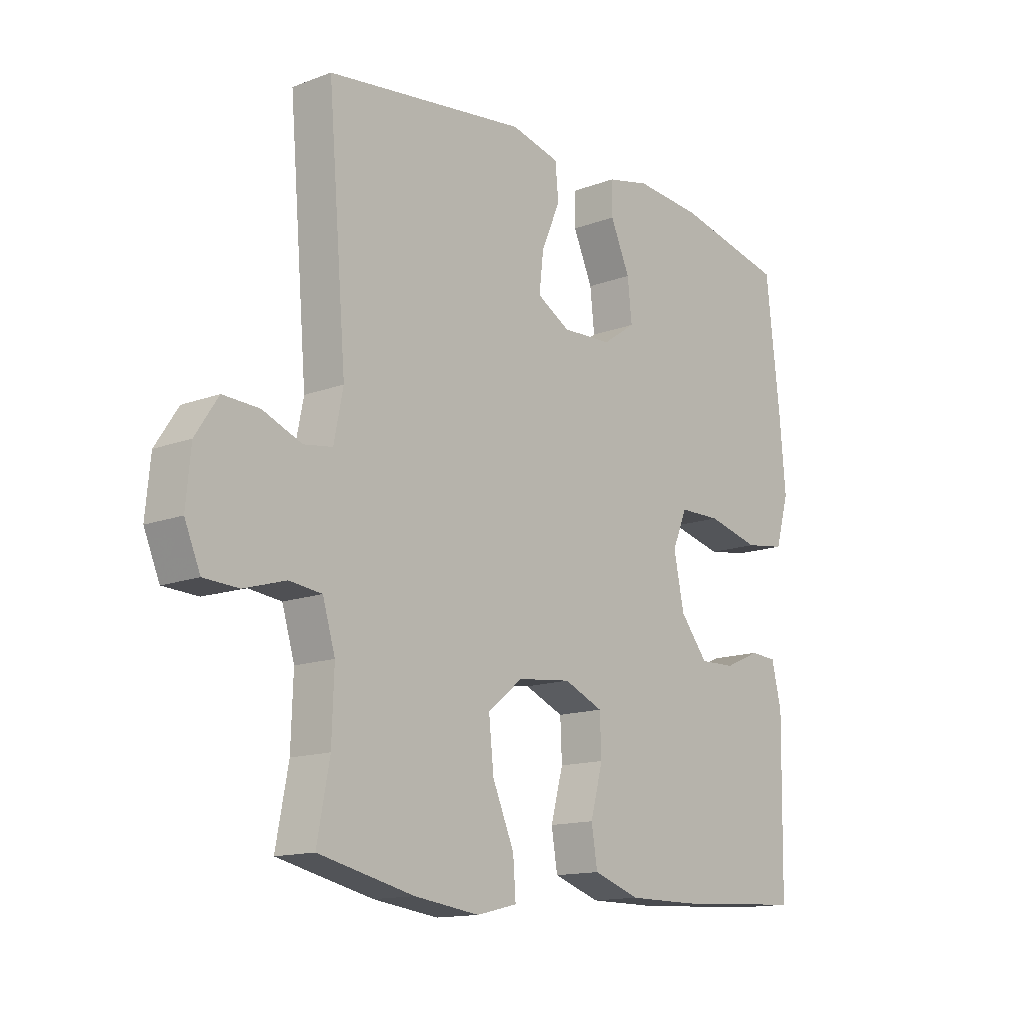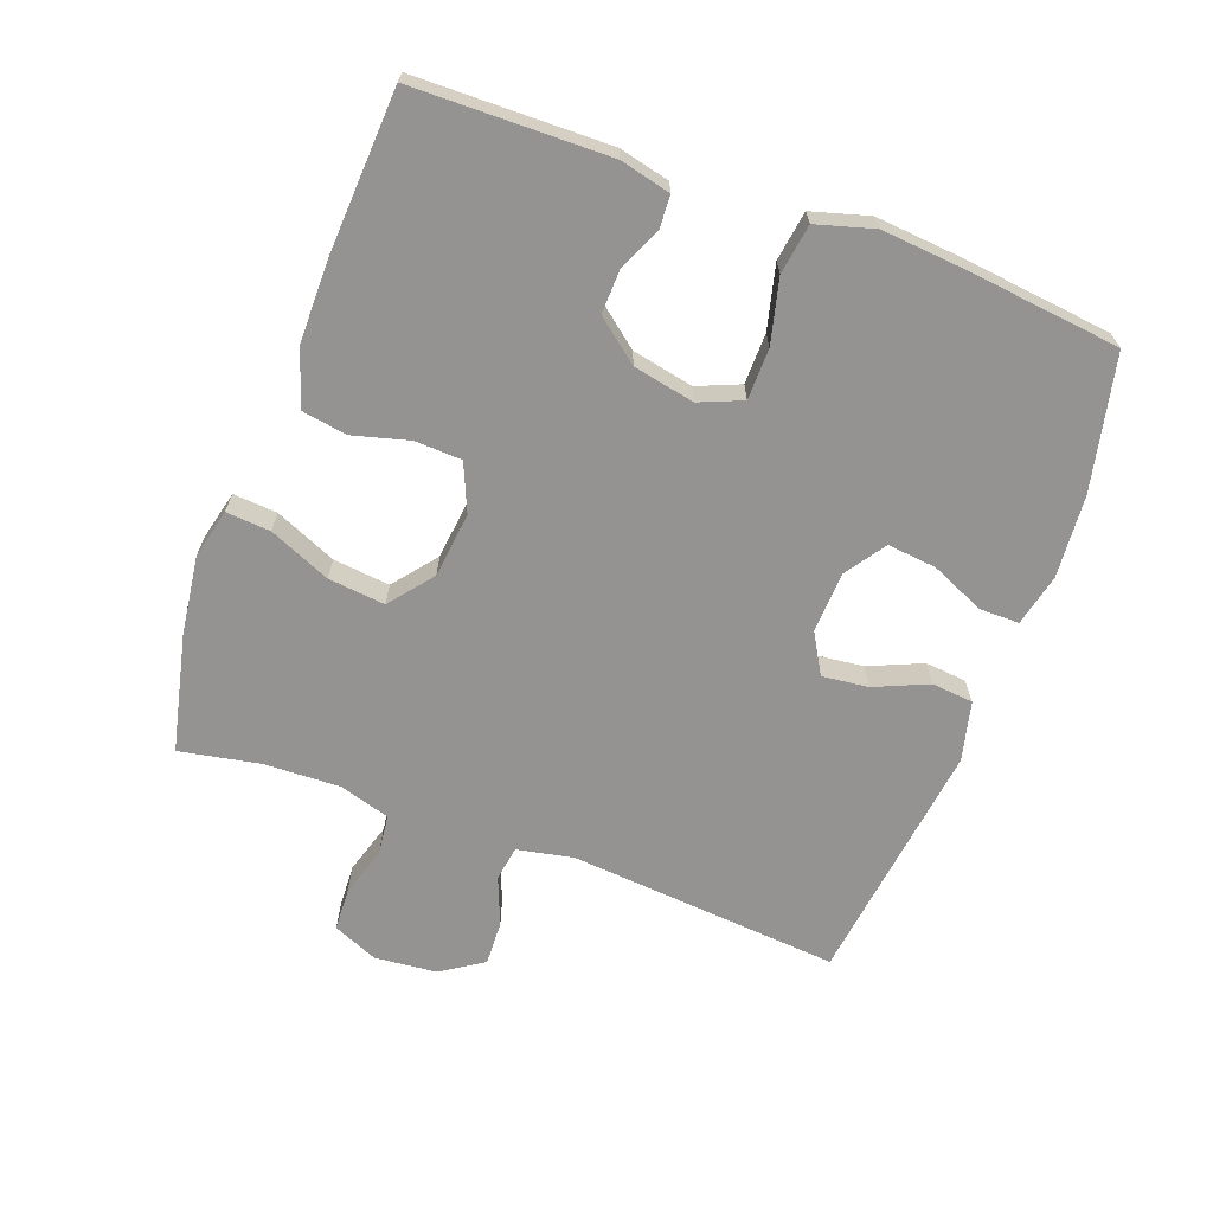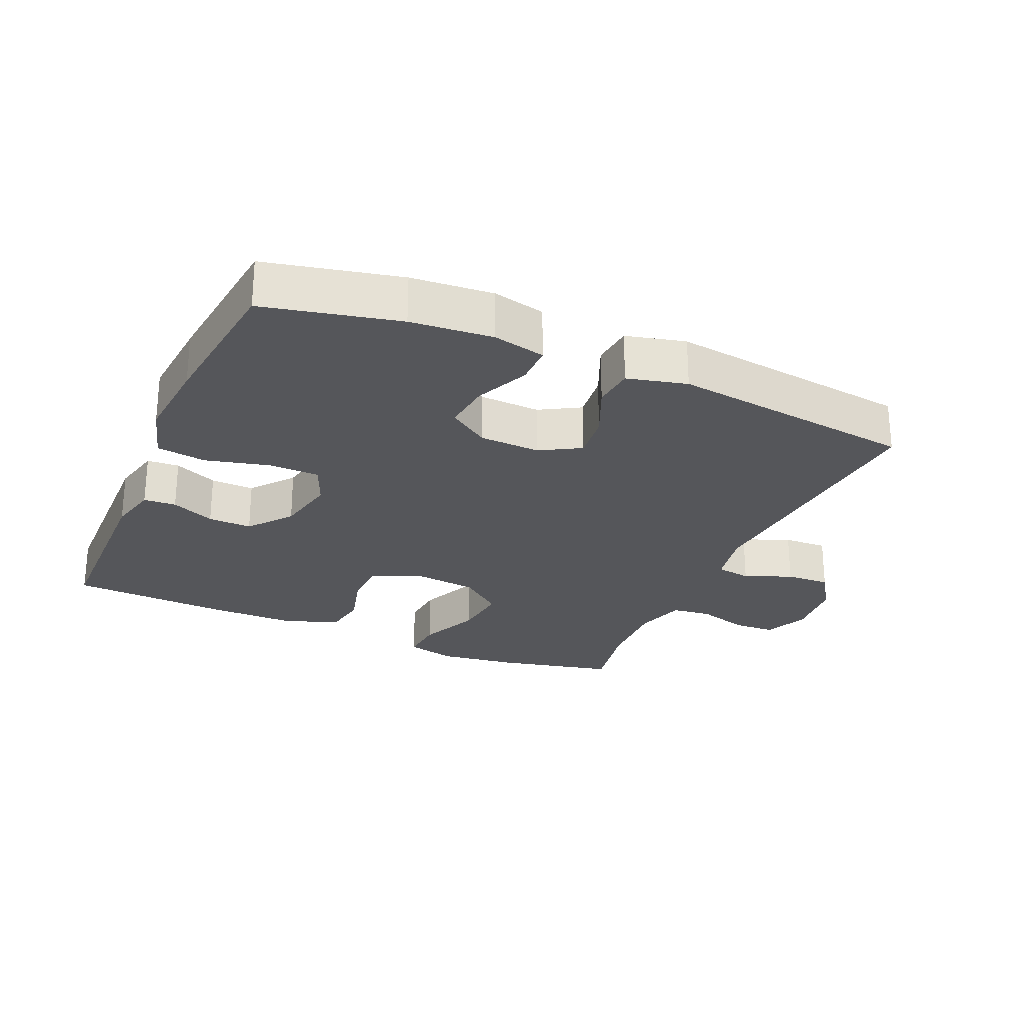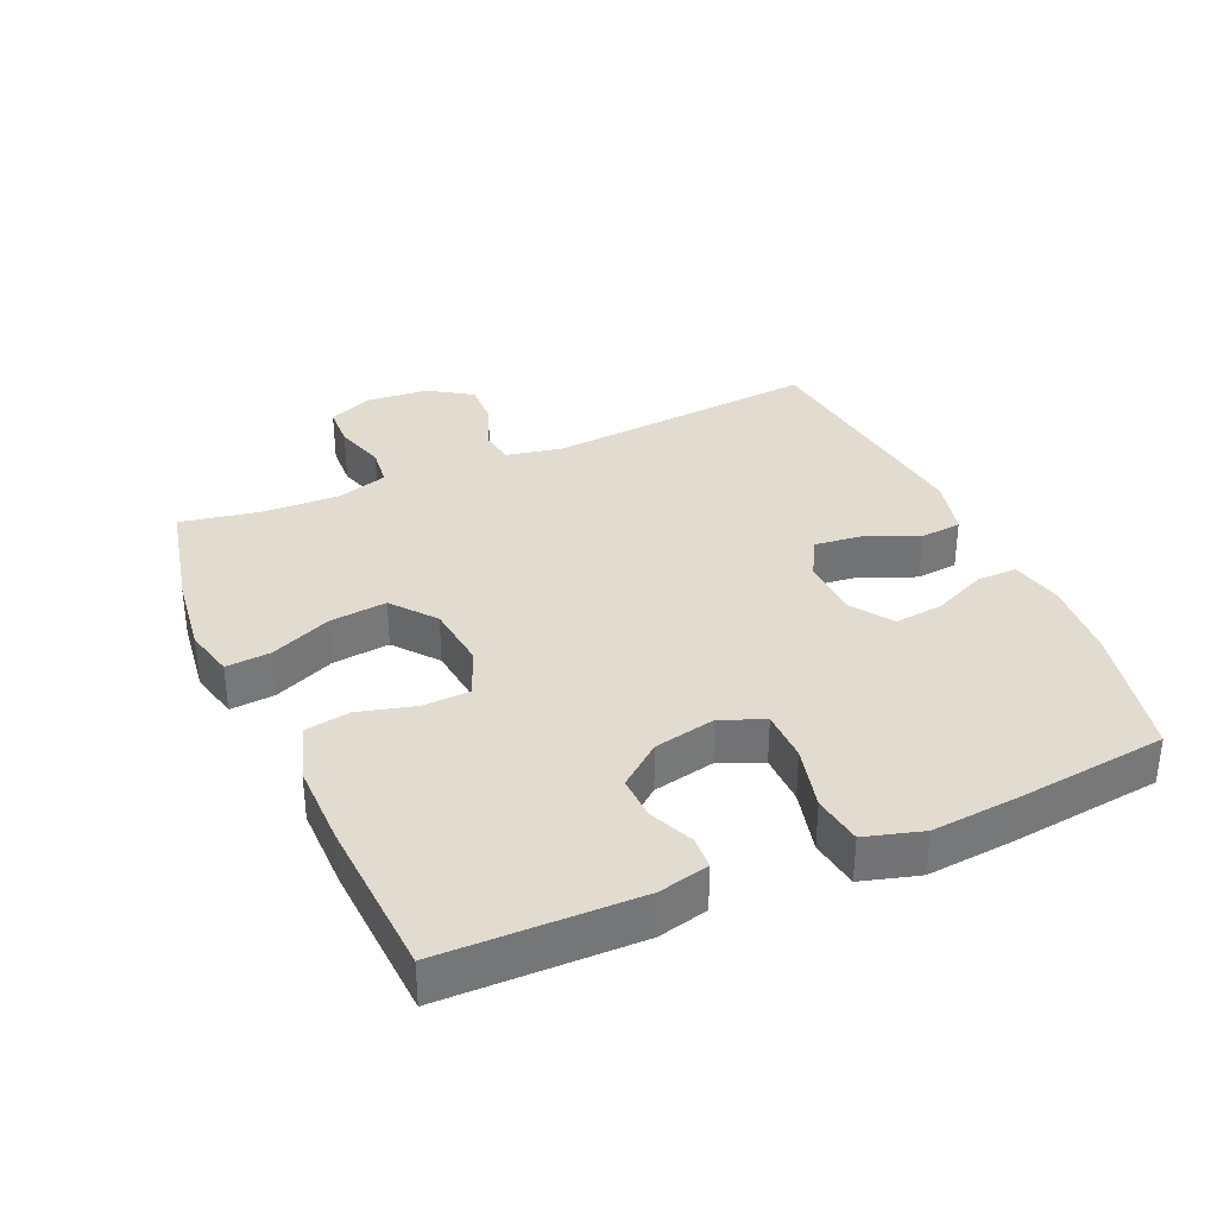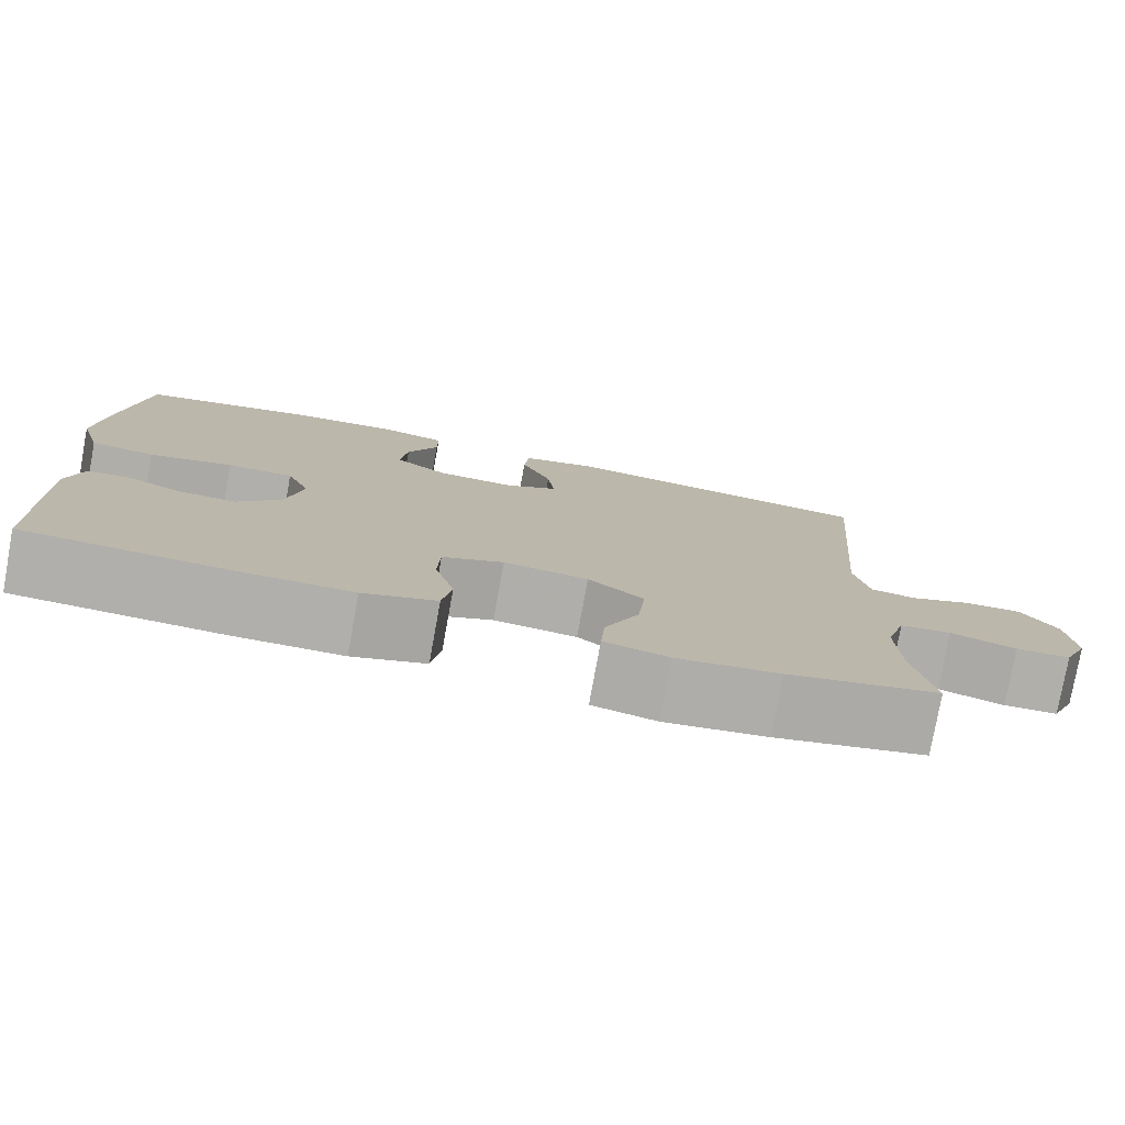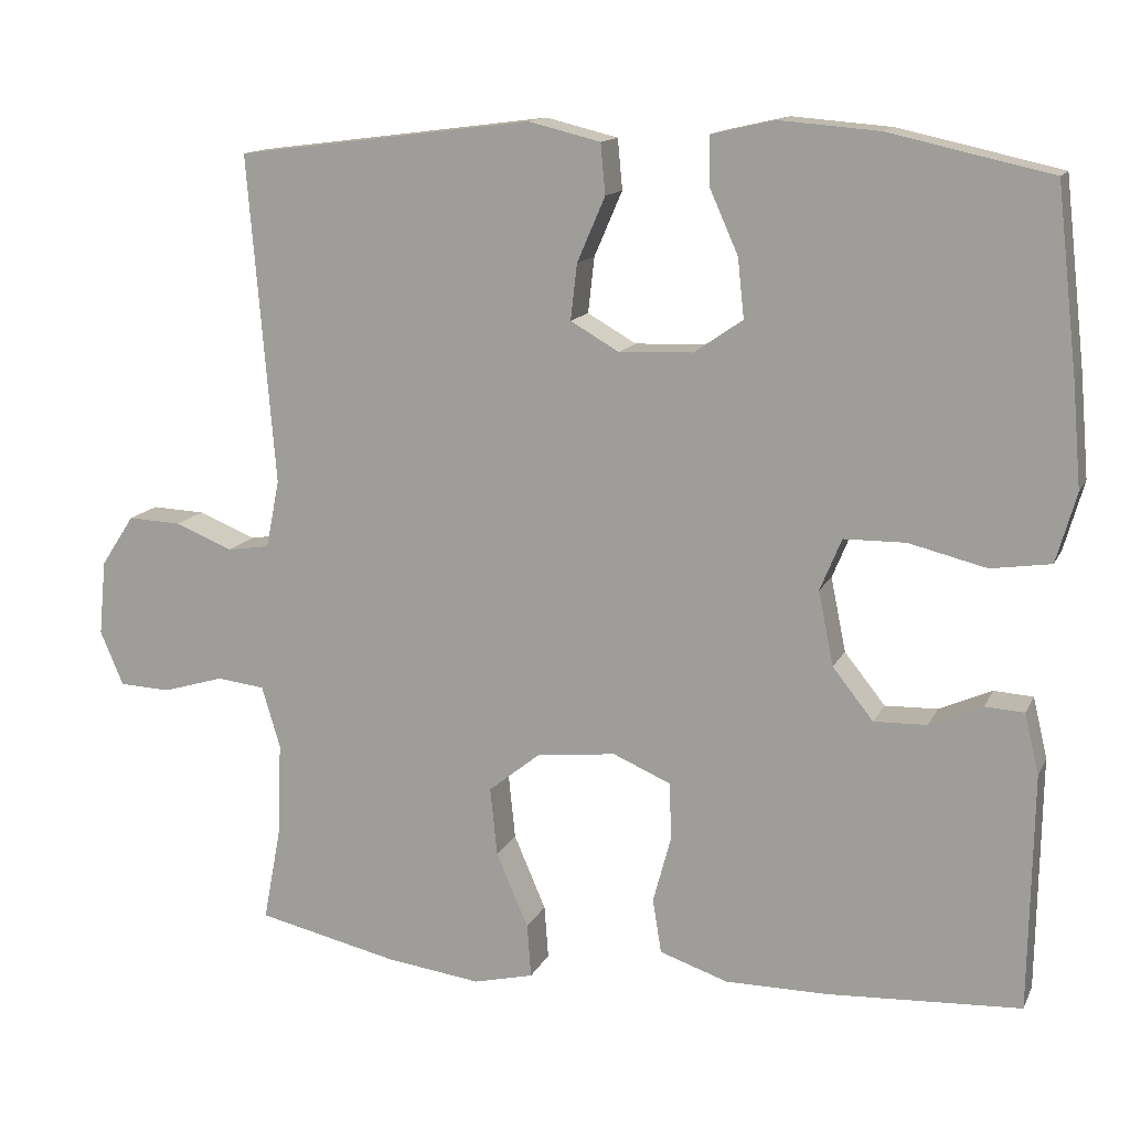
<metadata>
{"format":"obj","ext":"obj","renderer":"f3d","projection":"perspective","resolution":1024,"background":"white","views":[{"elev":-14.0,"azim":129.9,"up":"+Z"},{"elev":-66.8,"azim":-110.3,"up":"+Y"},{"elev":-25.9,"azim":-23.6,"up":"+Y"},{"elev":34.5,"azim":-113.9,"up":"+Y"},{"elev":-78.2,"azim":-10.3,"up":"+Z"},{"elev":13.6,"azim":-162.0,"up":"+Z"}]}
</metadata>
<code>
v 0.5 0.07 0.5
v 0.466 0.07 0.088
v 0.483 0.07 0.003
v 0.536 0.07 -0.005
v 0.608 0.07 0.024
v 0.675 0.07 0.027
v 0.717 0.07 -0.037
v 0.726 0.07 -0.131
v 0.697 0.07 -0.199
v 0.633 0.07 -0.202
v 0.556 0.07 -0.179
v 0.496 0.07 -0.186
v 0.473 0.07 -0.263
v 0.477 0.07 -0.378
v 0.5 0.07 -0.5
v 0.324 0.07 -0.54
v 0.204 0.07 -0.556
v 0.129 0.07 -0.538
v 0.134 0.07 -0.471
v 0.174 0.07 -0.378
v 0.183 0.07 -0.292
v 0.118 0.07 -0.24
v 0.019 0.07 -0.229
v -0.053 0.07 -0.26
v -0.056 0.07 -0.331
v -0.033 0.07 -0.416
v -0.044 0.07 -0.484
v -0.13 0.07 -0.513
v -0.258 0.07 -0.513
v -0.5 0.07 -0.5
v -0.505 0.07 -0.204
v -0.487 0.07 -0.128
v -0.438 0.07 -0.125
v -0.372 0.07 -0.154
v -0.306 0.07 -0.156
v -0.255 0.07 -0.092
v -0.236 0.07 0.001
v -0.263 0.07 0.066
v -0.34 0.07 0.067
v -0.437 0.07 0.043
v -0.512 0.07 0.054
v -0.537 0.07 0.141
v -0.526 0.07 0.27
v -0.5 0.07 0.5
v -0.297 0.07 0.545
v -0.173 0.07 0.555
v -0.094 0.07 0.537
v -0.094 0.07 0.477
v -0.13 0.07 0.396
v -0.138 0.07 0.322
v -0.077 0.07 0.28
v 0.015 0.07 0.276
v 0.076 0.07 0.311
v 0.068 0.07 0.381
v 0.033 0.07 0.462
v 0.039 0.07 0.525
v 0.129 0.07 0.547
v 0.5 0 0.5
v 0.466 0 0.088
v 0.483 0 0.003
v 0.536 0 -0.005
v 0.608 0 0.024
v 0.675 0 0.027
v 0.717 0 -0.037
v 0.726 0 -0.131
v 0.697 0 -0.199
v 0.633 0 -0.202
v 0.556 0 -0.179
v 0.496 0 -0.186
v 0.473 0 -0.263
v 0.477 0 -0.378
v 0.5 0 -0.5
v 0.324 0 -0.54
v 0.204 0 -0.556
v 0.129 0 -0.538
v 0.134 0 -0.471
v 0.174 0 -0.378
v 0.183 0 -0.292
v 0.118 0 -0.24
v 0.019 0 -0.229
v -0.053 0 -0.26
v -0.056 0 -0.331
v -0.033 0 -0.416
v -0.044 0 -0.484
v -0.13 0 -0.513
v -0.258 0 -0.513
v -0.5 0 -0.5
v -0.505 0 -0.204
v -0.487 0 -0.128
v -0.438 0 -0.125
v -0.372 0 -0.154
v -0.306 0 -0.156
v -0.255 0 -0.092
v -0.236 0 0.001
v -0.263 0 0.066
v -0.34 0 0.067
v -0.437 0 0.043
v -0.512 0 0.054
v -0.537 0 0.141
v -0.526 0 0.27
v -0.5 0 0.5
v -0.297 0 0.545
v -0.173 0 0.555
v -0.094 0 0.537
v -0.094 0 0.477
v -0.13 0 0.396
v -0.138 0 0.322
v -0.077 0 0.28
v 0.015 0 0.276
v 0.076 0 0.311
v 0.068 0 0.381
v 0.033 0 0.462
v 0.039 0 0.525
v 0.129 0 0.547
f 57 1 2
f 56 57 2
f 55 56 2
f 54 55 2
f 53 54 2 3
f 52 53 3
f 51 52 3
f 47 48 49
f 46 47 49
f 45 46 49
f 44 45 49
f 43 44 49
f 42 43 49
f 41 42 49
f 40 41 49
f 39 40 49
f 38 39 49 50
f 37 38 50 51
f 32 33 34
f 31 32 34
f 30 31 34
f 29 30 34
f 28 29 34
f 27 28 34
f 26 27 34
f 25 26 34
f 24 25 34 35
f 23 24 35 36
f 18 19 20
f 17 18 20
f 16 17 20
f 15 16 20
f 14 15 20
f 13 14 20 21
f 12 13 21 22
f 9 10 11
f 8 9 11
f 7 8 11
f 6 7 11
f 5 6 11
f 4 5 11
f 3 4 11 12
f 36 37 51
f 23 36 51
f 22 23 51
f 12 22 51
f 3 12 51
f 59 58 114
f 59 114 113
f 59 113 112
f 59 112 111
f 60 59 111 110
f 60 110 109
f 60 109 108
f 106 105 104
f 106 104 103
f 106 103 102
f 106 102 101
f 106 101 100
f 106 100 99
f 106 99 98
f 106 98 97
f 106 97 96
f 107 106 96 95
f 108 107 95 94
f 91 90 89
f 91 89 88
f 91 88 87
f 91 87 86
f 91 86 85
f 91 85 84
f 91 84 83
f 91 83 82
f 92 91 82 81
f 93 92 81 80
f 77 76 75
f 77 75 74
f 77 74 73
f 77 73 72
f 77 72 71
f 78 77 71 70
f 79 78 70 69
f 68 67 66
f 68 66 65
f 68 65 64
f 68 64 63
f 68 63 62
f 68 62 61
f 69 68 61 60
f 108 94 93
f 108 93 80
f 108 80 79
f 108 79 69
f 108 69 60
f 1 58 59 2
f 2 59 60 3
f 3 60 61 4
f 4 61 62 5
f 5 62 63 6
f 6 63 64 7
f 7 64 65 8
f 8 65 66 9
f 9 66 67 10
f 10 67 68 11
f 11 68 69 12
f 12 69 70 13
f 13 70 71 14
f 14 71 72 15
f 15 72 73 16
f 16 73 74 17
f 17 74 75 18
f 18 75 76 19
f 19 76 77 20
f 20 77 78 21
f 21 78 79 22
f 22 79 80 23
f 23 80 81 24
f 24 81 82 25
f 25 82 83 26
f 26 83 84 27
f 27 84 85 28
f 28 85 86 29
f 29 86 87 30
f 30 87 88 31
f 31 88 89 32
f 32 89 90 33
f 33 90 91 34
f 34 91 92 35
f 35 92 93 36
f 36 93 94 37
f 37 94 95 38
f 38 95 96 39
f 39 96 97 40
f 40 97 98 41
f 41 98 99 42
f 42 99 100 43
f 43 100 101 44
f 44 101 102 45
f 45 102 103 46
f 46 103 104 47
f 47 104 105 48
f 48 105 106 49
f 49 106 107 50
f 50 107 108 51
f 51 108 109 52
f 52 109 110 53
f 53 110 111 54
f 54 111 112 55
f 55 112 113 56
f 56 113 114 57
f 57 114 58 1

</code>
